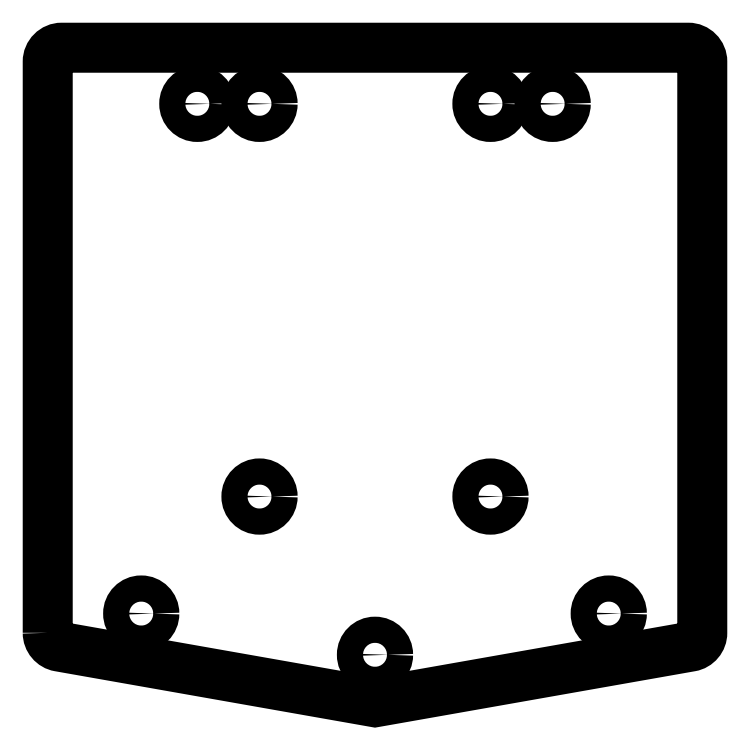
<metadata>
{"format":"dxf","ext":"dxf","renderer":"ezdxf+matplotlib","layout":"modelspace","background":"white","min_lineweight":24,"dpi":150}
</metadata>
<code>
0
SECTION
2
ENTITIES
0
CIRCLE
8
0
10
19
20
37
30
0
40
1.4
210
0
220
-0
230
1
0
CIRCLE
8
0
10
-19
20
37
30
0
40
1.4
210
0
220
-0
230
1
0
CIRCLE
8
0
10
6.661e-14
20
-21.92
30
0
40
1.4
210
0
220
0
230
1
0
CIRCLE
8
0
10
-25
20
-17.51
30
0
40
1.4
210
0
220
0
230
1
0
CIRCLE
8
0
10
25
20
-17.51
30
0
40
1.4
210
0
220
0
230
1
0
CIRCLE
8
0
10
12.35
20
-5
30
0
40
1.4
210
0
220
0
230
1
0
CIRCLE
8
0
10
-12.35
20
37
30
0
40
1.4
210
0
220
0
230
1
0
CIRCLE
8
0
10
12.35
20
37
30
0
40
1.4
210
0
220
0
230
1
0
CIRCLE
8
0
10
-12.35
20
-5
30
0
40
1.4
210
0
220
0
230
1
0
LWPOLYLINE
8
0
90
9
70
1
43
0
10
-35
20
-19.57
42
0.364
10
-33.76
20
-21.05
10
6.661e-14
20
-27
10
33.76
20
-21.05
42
0.364
10
35
20
-19.57
10
35
20
41.5
42
0.4142
10
33.5
20
43
10
-33.5
20
43
42
0.4142
10
-35
20
41.5
0
ENDSEC
0
EOF

</code>
